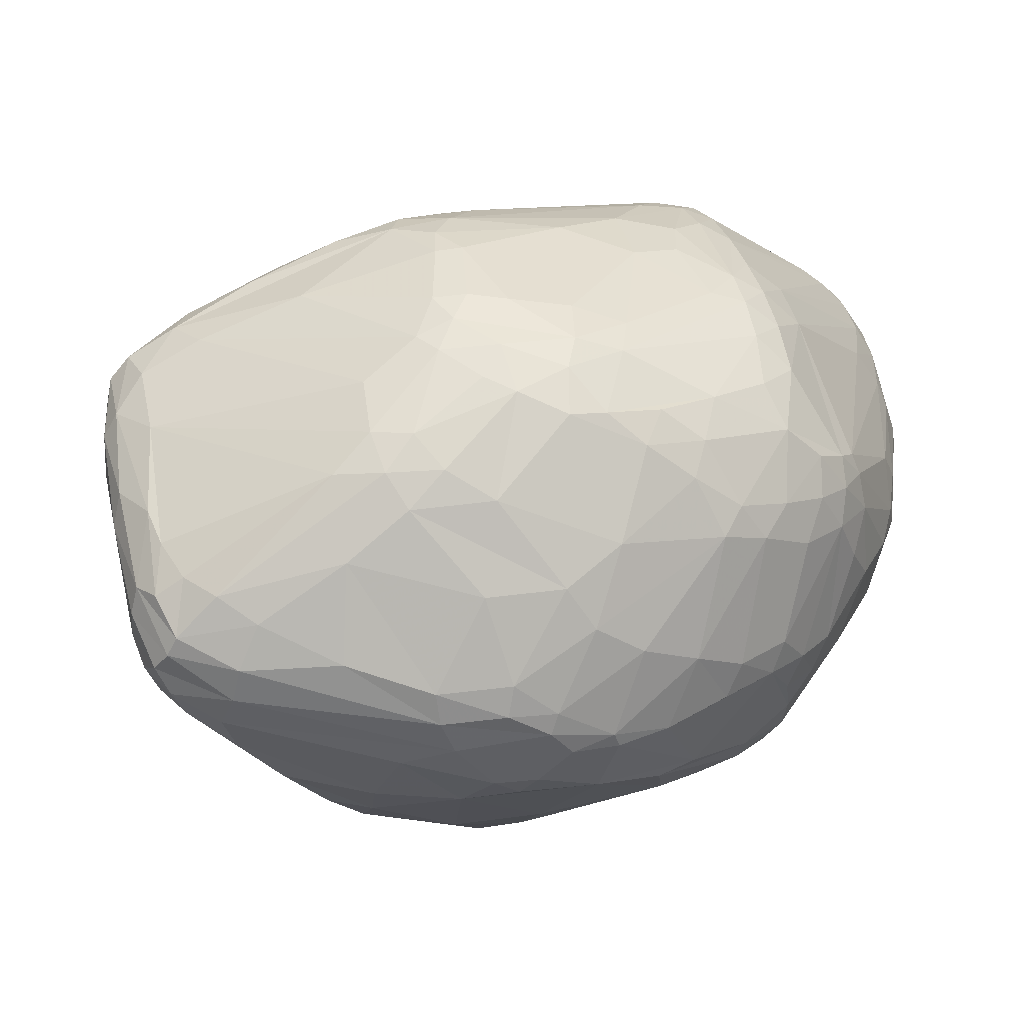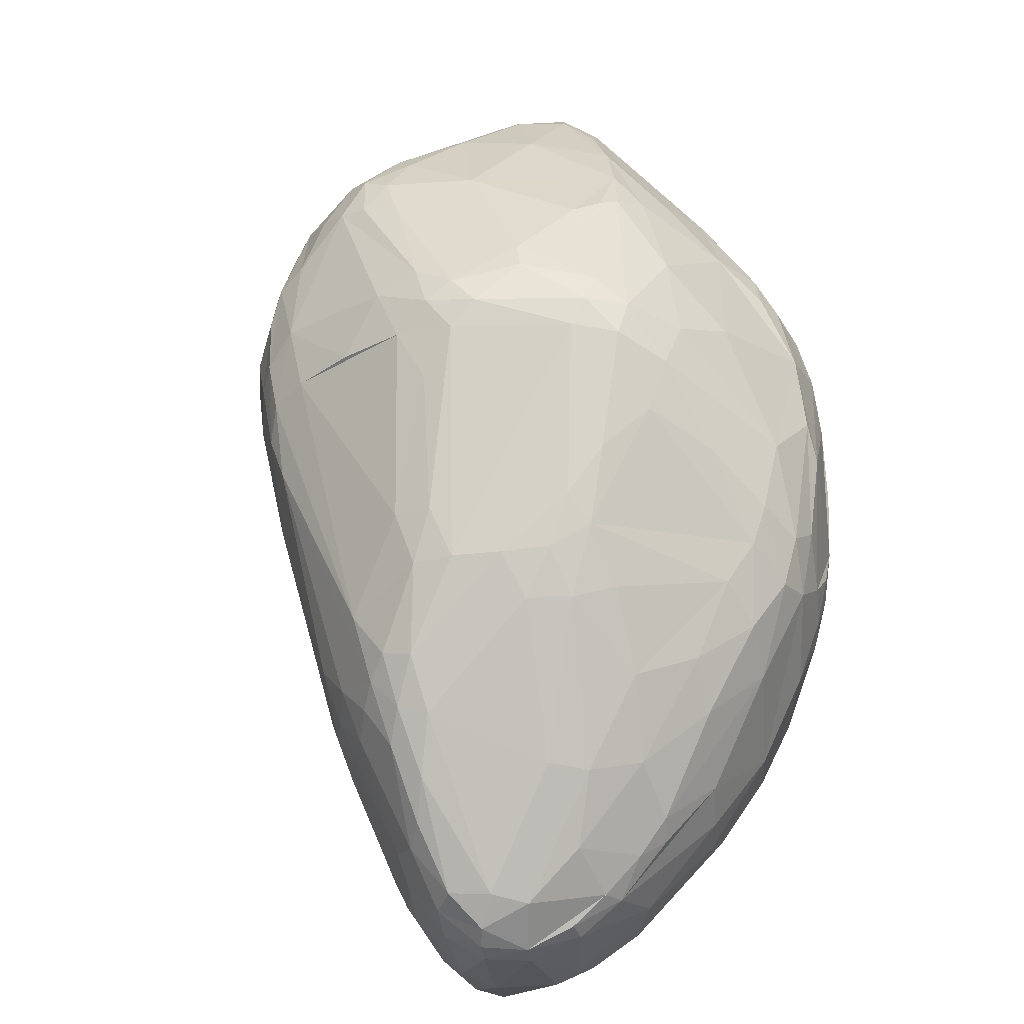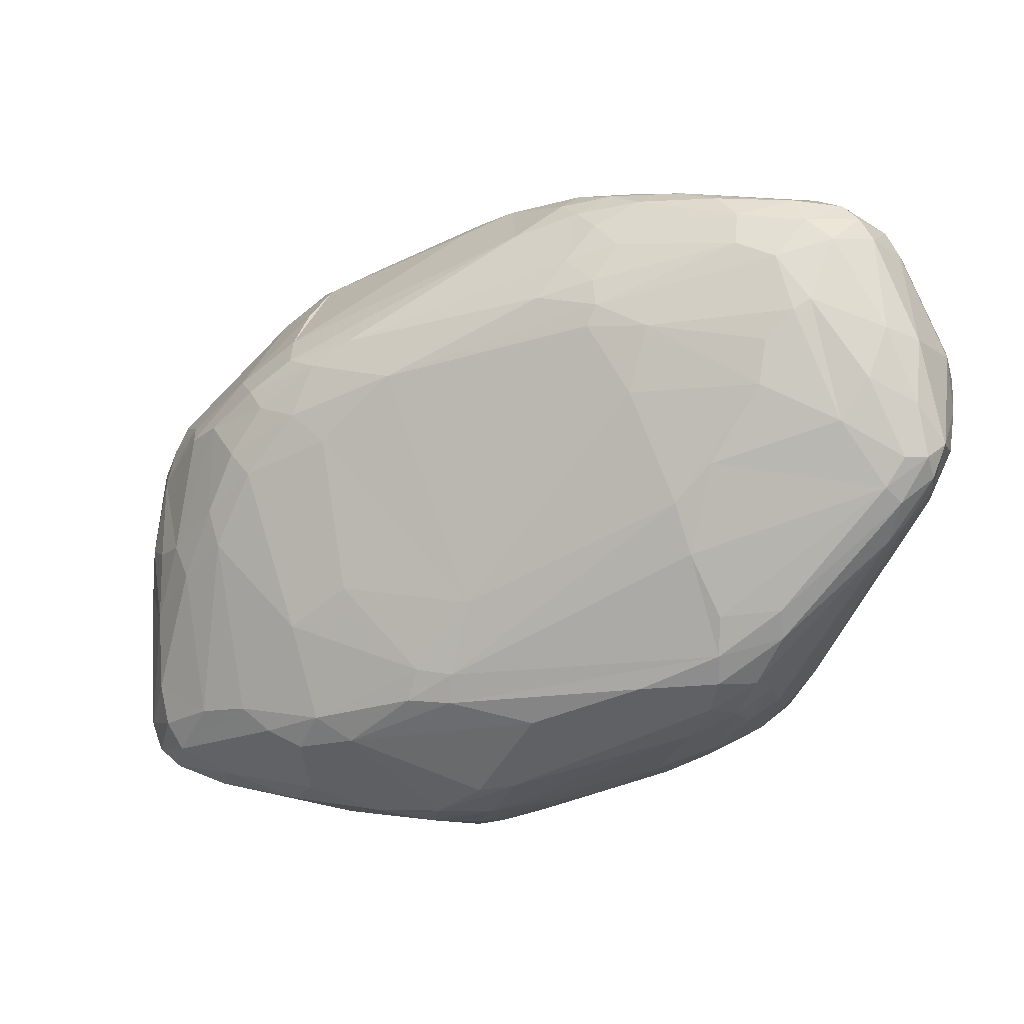
<metadata>
{"format":"obj","ext":"obj","renderer":"f3d","projection":"perspective","resolution":1024,"background":"white","views":[{"elev":-66.3,"azim":168.2,"up":"+Y"},{"elev":61.0,"azim":-130.3,"up":"+Z"},{"elev":68.8,"azim":160.8,"up":"+Y"}]}
</metadata>
<code>
v 92.91 114.7 137.7
v 93.66 115.6 125.7
v 94.14 101 136.6
v 94.56 119.2 145.8
v 94.61 123.7 124
v 94.69 126.6 127.4
v 94.79 98.07 132.3
v 94.85 126.4 143.1
v 94.41 115.7 123.3
v 95.17 100.4 142.1
v 96.05 120.9 148
v 96.07 126.9 145.8
v 95.86 129.7 125.4
v 96.19 109.4 148.9
v 96.77 98.4 124.7
v 97.4 133.6 140.7
v 97.6 127.6 118.3
v 97.66 111.6 118.2
v 97.74 98.52 148.8
v 98.04 86.8 131.8
v 98.17 87.4 140.7
v 96.69 114 150.1
v 97.98 133.8 144.4
v 99.52 94.81 120.9
v 98.04 108 152.4
v 99.96 121.2 113.3
v 97.07 92.13 128.3
v 100.8 129 112.5
v 101 137.1 126.4
v 101.5 138.8 142
v 101.7 78.06 133.4
v 102 120.9 154.5
v 102.2 138.7 145.6
v 102.7 134.2 111.9
v 103.3 137.6 148.7
v 103.4 75.67 144.3
v 103.7 121.1 109.3
v 99.92 112.1 114.9
v 104.1 94.84 159.2
v 104.1 83.98 156.1
v 104.5 107.1 159.1
v 105 137.8 117.5
v 105 76.16 122.3
v 105.3 128 108
v 101.4 130.7 150.9
v 105.4 140 128.5
v 105.6 72.2 128.6
v 109.4 71.32 157.7
v 105.8 133.1 108.3
v 106.1 135.9 110.4
v 106.9 68.6 140.8
v 107.4 141.1 142.8
v 107.3 76.08 117.2
v 108 67.78 146.3
v 108 114 160.7
v 108.8 82.4 163.1
v 109.2 76.05 114.4
v 109.2 136.4 111.3
v 109.5 68.12 122.8
v 109.6 138.4 151.4
v 109.7 140.3 147.2
v 109.8 128.7 105.2
v 109.8 92.26 164.4
v 110 70.43 117.6
v 105.4 134.2 152.3
v 110.4 139.7 122.5
v 110.9 74.26 162.7
v 111.1 62.57 141.8
v 105.1 109.6 109.8
v 111.2 132.8 106.4
v 111.4 72.58 113.6
v 112.2 62.19 146.9
v 112.2 118 161.9
v 112.8 134.5 108.6
v 113 101.3 166.1
v 113.8 141.3 135.4
v 114.2 64.98 117.7
v 114.9 82.33 167.9
v 115.4 57.69 137.8
v 110.2 66.79 152.3
v 115.3 61.19 123.5
v 115.4 68.04 112.6
v 115.6 63.78 158.4
v 116.5 140.9 134.8
v 125.3 102.6 173.2
v 116.8 75.48 168.2
v 115.7 137.7 118.6
v 117.8 138.4 152
v 116.1 57 142.7
v 118.9 136.2 156.2
v 120.2 59.37 117.3
v 119.5 89.16 100.4
v 121.7 65.33 108.6
v 113.5 127.9 103.3
v 120.1 70.27 168.3
v 122.6 55.11 121.4
v 124.4 53.97 157.4
v 121.6 74.55 102.9
v 115.2 67.92 162.9
v 121.8 51.63 139.7
v 122.2 95.78 97.77
v 122.4 132.4 160.5
v 122.7 96.66 172.6
v 122.9 51.08 144.9
v 123.9 81.14 98.92
v 124.1 137.7 127.2
v 115.8 140.7 143.2
v 129.1 51.89 159.9
v 126.1 68.57 103.7
v 126.2 87.34 96.07
v 127.4 53.95 116.8
v 126.9 61.3 166.8
v 129.2 107.6 173.5
v 128.6 132.8 161
v 133.3 132.7 120.3
v 121.3 139.4 132.5
v 127.5 126.8 165.4
v 135.4 116.1 93.52
v 119.8 139.3 147.4
v 128.5 94.1 94.38
v 129.1 46.42 137.6
v 129.2 72.61 175
v 135 135.9 141.2
v 130.8 94.44 177.2
v 130.2 124.7 99.79
v 130.6 102.9 93.58
v 130.8 45.4 148.5
v 130.9 121.8 96.78
v 131.2 129.3 164.9
v 131.4 86.48 94.35
v 132 100.9 176.6
v 142 70.65 181.3
v 132.8 111.1 93.31
v 139.5 127.1 110.7
v 127.7 75.44 99.1
v 129.5 81.13 96.18
v 134.1 134.3 155
v 134.3 56.05 109.1
v 134.9 52.15 113.4
v 129 50.93 120.6
v 135.6 132 159.9
v 135.8 102.8 92.05
v 135.9 106.6 176.2
v 137.4 42.24 135.9
v 140.2 88.51 92.67
v 137.7 41.21 150.5
v 134.6 124 169
v 137.6 86.45 180.6
v 138 77.36 180.6
v 138 126.4 167.1
v 138.2 109.4 92.04
v 138.2 123.5 102.1
v 138.6 45.32 159.4
v 135.8 94.36 179.1
v 139.3 134 151
v 139.8 120.4 97.66
v 139.3 129.7 117.6
v 135 79.75 95.46
v 140.2 95.65 91.67
v 143.3 116.2 173.7
v 147.5 66.45 98.11
v 133.6 61.86 104.7
v 138.9 40.29 148.5
v 141.3 56.04 105.9
v 142.2 112.5 92.94
v 144.9 40.18 133
v 142.6 51.66 109.8
v 146.6 84.32 93.16
v 140.1 111.9 175.5
v 143.7 44.67 121.9
v 144.1 38.59 151.4
v 144.2 56.24 172.3
v 140.2 134.3 147.2
v 147.6 36.94 145.1
v 145.7 64.26 179.1
v 136.9 129.5 163.7
v 146.9 131.1 152.3
v 149.4 94.66 91.63
v 147.4 109.8 176.6
v 147.7 40.25 157.6
v 147.7 61.29 100.4
v 147.9 36.73 148.4
v 148.9 52.54 106.6
v 148.4 74.18 185
v 142.3 133.6 144.8
v 140.1 132.9 133.7
v 149.6 42.48 161.3
v 150.1 40.57 128.1
v 150.9 115.6 98.14
v 155.5 67.29 97.44
v 141.4 131.7 156.2
v 145.1 105.7 91.99
v 140.7 117.3 94.78
v 153.5 78.65 185.6
v 145.7 125.6 165.2
v 154.3 35.28 146.2
v 154.5 35.84 141.6
v 169.6 121.3 152.2
v 154 51.02 107.3
v 155.1 56.23 102.5
v 151.1 69.94 184.8
v 156 57.45 177.3
v 165.3 91 183.3
v 157.2 44.46 165.3
v 157.9 87.8 92.7
v 150.7 113.4 174.1
v 153.6 39.72 159.1
v 166 85.99 184.6
v 161.7 43.41 118.5
v 169.3 116 117.8
v 164.4 66.35 97.96
v 160.8 38.43 130.7
v 154.7 60.72 99.73
v 155.2 74.47 186.1
v 162.8 98.09 180.3
v 169.8 54.95 176.8
v 170.2 97.28 95.45
v 157.5 70.91 185.4
v 164.7 34.65 144.4
v 174.4 111.3 110
v 172.9 117.7 161
v 165.8 108.7 100.3
v 166.5 77.05 184.5
v 161.5 52.29 106
v 170.5 57.71 178.1
v 167.2 38.26 157.8
v 171.7 62.19 179.2
v 175.8 108.9 106.8
v 175.8 82.66 95.64
v 169 50.34 172.8
v 164.7 57.88 101.8
v 169.3 44.47 116
v 169.5 44.95 167.2
v 175 96.34 96.71
v 170.2 66.56 98.51
v 171 96.41 179.9
v 171.5 90.61 182.6
v 171.6 62.02 100.8
v 166.4 53.78 105.4
v 171.7 78.14 95.63
v 172.8 57.5 104.2
v 173 41.61 121.5
v 160.3 36.3 153.3
v 178.8 115.4 160
v 173.9 88.97 94.93
v 174.3 47.64 113
v 175.4 76.92 96.58
v 171.2 85.97 183.5
v 169.9 74.76 183.1
v 175.9 102.5 174.1
v 174.8 66.24 99.94
v 163.2 34.84 148.9
v 177.6 35.01 142.8
v 181 114.9 148.3
v 178.8 110.2 112.7
v 179.2 93.57 177.9
v 179.9 38.91 129.7
v 179.9 108.2 167.9
v 180 48.69 114.4
v 175.7 50.19 172.8
v 181.1 107.7 109.5
v 181.2 90.63 97.17
v 190.3 99.7 108.8
v 181.5 112.1 163.4
v 177 44.08 117.9
v 182.6 45.26 167.2
v 182.1 55.59 110.1
v 176.2 60.03 103.8
v 183.8 113.8 154.2
v 193 73.16 105.8
v 188.9 103.3 166.4
v 184.7 109.9 127.7
v 177.2 87.79 180.9
v 193 52.17 165.9
v 187.8 110.3 158.4
v 188.3 108.2 162.3
v 183.9 45.21 120.1
v 182.1 85.41 97.27
v 189.7 86.88 101.3
v 189.9 36.53 139.9
v 189.9 41.54 161.3
v 193.3 104.5 126.5
v 189 67.61 173.6
v 191.1 80.43 175
v 191.2 35.17 146.6
v 191.3 36.04 151.7
v 192.5 108.3 149.8
v 192.4 38.35 156.5
v 197.4 41.17 157.6
v 193.9 106.8 154.2
v 196 38.25 137.7
v 201 41.19 137.3
v 195.9 83.14 172.5
v 205.9 71.19 114.6
v 201.5 58.97 163.3
v 194.1 100.3 113.6
v 195.1 102.8 160.9
v 197.7 94.58 165.3
v 197.8 87.54 107.5
v 197.8 77.11 171.5
v 201.9 46.78 157.9
v 198.7 85.42 170
v 199.9 101.9 143.1
v 199.5 102.2 148.6
v 199.8 38.92 154
v 210 60.6 124.8
v 200.3 37.17 144.5
v 205 45.77 135.1
v 210.1 76.36 115.5
v 200.6 82.04 108.3
v 200.6 70.29 168.1
v 198.4 98.21 162
v 201.1 37.39 147.4
v 201.2 94.66 115.7
v 201.6 86.91 166.1
v 201.7 78.47 169.3
v 197.5 95.22 111.7
v 202.6 38.91 150.5
v 203.8 94.42 120.3
v 204.1 70.2 165
v 204.2 40.92 140.7
v 204.4 45.38 154.1
v 213.1 69.29 120.6
v 204.5 87.99 160.9
v 205.7 95.4 142.6
v 207.7 50.05 132.8
v 207.1 43.93 141.4
v 207.2 43.98 145.6
v 204.3 79.34 165.8
v 206 94.64 147.6
v 207.9 70.52 157.6
v 208 56.4 152.5
v 208.4 89.86 149.1
v 209 82.44 115.2
v 209.5 89.43 123.4
v 209.5 84.63 152.1
v 206.8 45.97 149.8
v 211.7 86.07 140.9
v 211.9 77.73 148
v 212.3 54.57 138
v 212.4 55.56 133.3
v 214.5 81.76 121.2
v 214.6 83.79 131
v 215.3 82.62 125.5
v 215.4 65.92 126
v 215.6 66.18 135.8
v 215.9 75.16 120.8
v 216.7 65.96 129.8
v 217.8 75.24 128.6
v 217.8 74.76 124.5
g foo
f 73 45 55
f 41 55 32
f 45 55 32
f 154 131 124
f 113 85 131
f 103 124 85
f 131 124 85
f 89 127 97
f 146 97 127
f 278 310 309
f 334 309 310
f 121 140 144
f 166 144 140
f 41 75 55
f 103 85 75
f 73 55 85
f 55 85 75
f 23 30 16
f 40 25 39
f 41 39 25
f 256 273 302
f 284 293 273
f 302 293 273
f 113 85 73
f 45 23 11
f 23 11 12
f 92 105 98
f 136 135 105
f 109 98 135
f 105 98 135
f 193 222 189
f 156 189 228
f 228 222 189
f 115 106 87
f 123 173 185
f 136 130 110
f 101 110 120
f 110 120 130
f 130 126 142
f 151 142 133
f 126 142 133
f 54 51 68
f 200 199 183
f 306 277 259
f 146 153 97
f 97 108 153
f 226 207 204
f 153 204 187
f 204 187 207
f 327 340 328
f 346 337 340
f 328 337 340
f 174 144 166
f 140 96 111
f 81 91 96
f 96 111 91
f 301 320 295
f 311 295 320
f 301 305 322
f 286 318 305
f 337 322 318
f 322 318 305
f 281 289 288
f 286 288 305
f 301 305 289
f 305 289 288
f 327 313 328
f 337 328 318
f 286 318 313
f 328 318 313
f 182 163 174
f 245 262 278
f 278 279 262
f 345 341 348
f 346 348 340
f 327 340 341
f 340 341 348
f 345 326 341
f 327 341 326
f 245 262 217
f 217 234 262
f 170 167 139
f 111 139 138
f 164 138 167
f 138 167 139
f 82 77 64
f 81 59 77
f 43 64 59
f 77 64 59
f 170 167 199
f 164 183 167
f 183 167 199
f 111 93 91
f 82 91 93
f 126 62 94
f 92 71 57
f 109 93 98
f 82 71 93
f 92 98 71
f 98 71 93
f 4 1 8
f 16 8 6
f 2 6 1
f 8 6 1
f 136 110 105
f 101 92 110
f 92 110 105
f 136 130 158
f 130 158 145
f 158 168 145
f 152 74 134
f 115 134 74
f 168 178 145
f 130 145 159
f 145 159 178
f 190 213 161
f 200 181 213
f 181 213 161
f 181 136 135
f 181 136 161
f 158 136 161
f 200 213 231
f 164 138 162
f 111 93 138
f 109 162 93
f 162 93 138
f 109 162 135
f 181 135 162
f 95 99 112
f 140 111 139
f 149 148 124
f 154 124 148
f 166 170 140
f 140 139 170
f 21 31 20
f 43 27 53
f 15 24 27
f 27 53 24
f 81 91 77
f 82 77 91
f 15 24 18
f 82 64 71
f 43 53 64
f 57 71 53
f 64 71 53
f 24 53 57
f 20 27 43
f 51 47 31
f 20 31 43
f 47 31 43
f 89 127 104
f 121 104 127
f 51 59 47
f 43 47 59
f 81 79 59
f 51 59 68
f 68 79 59
f 79 100 89
f 121 104 100
f 89 104 100
f 81 96 79
f 121 100 96
f 100 96 79
f 121 140 96
f 18 38 24
f 174 163 144
f 144 121 163
f 83 108 99
f 153 112 108
f 112 108 99
f 83 97 108
f 249 227 283
f 260 283 227
f 226 233 204
f 230 204 233
f 121 127 163
f 146 127 163
f 83 48 80
f 54 80 48
f 79 68 89
f 54 72 68
f 89 72 68
f 89 80 97
f 83 97 80
f 89 72 80
f 54 80 72
f 169 154 143
f 113 143 131
f 131 154 143
f 149 86 122
f 95 122 86
f 95 86 67
f 78 56 86
f 40 67 56
f 67 56 86
f 83 48 99
f 95 99 67
f 40 67 48
f 67 48 99
f 256 273 237
f 208 237 248
f 273 237 248
f 103 124 78
f 149 86 124
f 124 78 86
f 147 117 143
f 143 113 117
f 103 78 75
f 41 75 63
f 75 63 78
f 54 36 48
f 40 48 21
f 48 21 36
f 11 4 22
f 25 22 14
f 22 14 4
f 21 36 31
f 54 51 36
f 51 36 31
f 73 117 113
f 41 25 22
f 45 32 11
f 41 22 32
f 32 11 22
f 129 150 147
f 195 160 150
f 147 160 150
f 195 206 160
f 256 271 250
f 271 250 258
f 206 179 160
f 147 160 169
f 169 179 160
f 129 147 117
f 185 173 198
f 155 177 173
f 198 177 173
f 147 143 169
f 40 56 39
f 78 63 56
f 41 39 63
f 39 63 56
f 73 45 65
f 119 137 155
f 129 102 117
f 129 102 114
f 102 114 90
f 23 16 8
f 11 4 12
f 23 12 8
f 12 8 4
f 73 117 65
f 102 65 117
f 23 30 33
f 61 33 52
f 30 33 52
f 129 150 176
f 150 176 195
f 129 114 176
f 114 176 141
f 114 141 137
f 176 191 141
f 155 137 191
f 137 191 141
f 119 173 155
f 303 282 287
f 272 254 282
f 287 254 282
f 177 191 221
f 176 221 191
f 44 62 49
f 70 49 94
f 62 49 94
f 84 123 107
f 119 107 173
f 173 123 107
f 4 19 14
f 40 25 19
f 25 19 14
f 40 19 21
f 4 10 19
f 19 21 10
f 61 107 119
f 61 35 60
f 45 65 35
f 102 60 65
f 65 35 60
f 61 35 33
f 45 23 35
f 23 35 33
f 61 107 52
f 84 76 107
f 52 76 107
f 61 60 88
f 102 90 60
f 114 88 90
f 90 60 88
f 61 119 88
f 114 88 137
f 137 119 88
f 18 9 26
f 17 26 9
f 44 28 34
f 17 34 28
f 44 49 34
f 42 34 50
f 70 50 49
f 49 34 50
f 87 84 76
f 17 13 5
f 2 5 6
f 5 6 13
f 17 5 9
f 2 5 9
f 16 6 13
f 70 50 74
f 42 58 50
f 50 74 58
f 17 34 13
f 16 13 29
f 42 29 34
f 13 29 34
f 42 46 29
f 16 29 30
f 52 30 46
f 30 46 29
f 69 38 26
f 18 26 38
f 42 66 58
f 74 58 87
f 87 66 58
f 42 46 66
f 52 76 46
f 87 66 76
f 76 46 66
f 24 38 57
f 92 57 69
f 69 38 57
f 44 37 101
f 69 92 37
f 92 37 101
f 15 18 9
f 17 26 28
f 44 28 37
f 69 37 26
f 37 26 28
f 21 10 3
f 4 1 10
f 2 3 1
f 1 10 3
f 21 3 20
f 2 7 3
f 7 3 20
f 15 7 27
f 20 27 7
f 15 9 7
f 7 2 9
f 128 94 70
f 128 156 193
f 189 156 193
f 130 126 120
f 128 156 125
f 152 156 125
f 130 142 159
f 178 159 151
f 142 159 151
f 44 101 62
f 126 62 120
f 120 101 62
f 106 123 116
f 84 116 123
f 126 133 118
f 151 118 133
f 152 74 125
f 128 125 70
f 74 125 70
f 128 118 94
f 126 94 118
f 151 118 165
f 128 193 118
f 165 193 118
f 192 165 217
f 193 217 165
f 156 134 152
f 155 191 177
f 115 87 74
f 87 116 84
f 87 116 106
f 106 115 157
f 115 134 157
f 185 210 198
f 198 254 210
f 262 263 234
f 193 234 222
f 228 222 263
f 222 263 234
f 193 217 234
f 200 231 224
f 231 224 239
f 178 168 205
f 178 151 192
f 151 192 165
f 178 205 245
f 245 229 205
f 178 245 192
f 217 245 192
f 158 168 161
f 168 161 190
f 205 168 211
f 190 168 211
f 176 221 195
f 258 195 264
f 195 264 221
f 344 343 335
f 303 335 325
f 338 325 343
f 335 325 343
f 156 228 220
f 200 199 224
f 262 317 263
f 255 282 272
f 156 134 220
f 157 220 134
f 220 255 261
f 220 261 228
f 157 220 210
f 220 210 255
f 254 272 210
f 255 210 272
f 228 263 261
f 255 261 296
f 317 296 263
f 263 261 296
f 319 314 296
f 317 296 314
f 255 296 282
f 303 282 319
f 282 319 296
f 275 276 297
f 271 312 276
f 312 276 297
f 304 287 303
f 177 221 244
f 275 244 269
f 254 269 198
f 177 198 244
f 198 244 269
f 254 269 287
f 275 290 269
f 304 287 290
f 269 287 290
f 330 312 297
f 185 186 210
f 157 210 186
f 106 123 186
f 186 185 123
f 106 186 157
f 256 271 302
f 302 298 271
f 258 195 206
f 271 264 276
f 275 276 244
f 221 244 264
f 264 276 244
f 271 258 264
f 215 179 206
f 275 290 297
f 330 297 304
f 290 297 304
f 302 329 316
f 311 316 320
f 331 320 329
f 329 316 320
f 243 226 207
f 256 237 236
f 215 236 203
f 208 203 237
f 237 236 203
f 214 194 184
f 258 236 206
f 215 206 236
f 256 250 236
f 258 236 250
f 153 112 172
f 175 172 112
f 274 301 289
f 330 324 312
f 304 330 325
f 338 325 330
f 304 303 325
f 302 298 315
f 324 315 298
f 271 312 298
f 324 298 312
f 338 333 330
f 338 333 336
f 330 324 333
f 333 336 324
f 324 329 336
f 331 339 329
f 338 336 339
f 339 329 336
f 278 270 247
f 268 251 270
f 270 247 251
f 338 349 339
f 331 339 346
f 346 349 339
f 302 329 315
f 324 315 329
f 281 266 289
f 260 274 266
f 266 289 274
f 146 153 180
f 207 180 187
f 153 180 187
f 214 208 194
f 194 208 203
f 95 122 132
f 149 132 122
f 194 154 169
f 194 154 184
f 149 184 148
f 148 154 184
f 208 214 223
f 215 203 179
f 194 169 203
f 179 169 203
f 153 204 172
f 230 202 204
f 175 172 202
f 204 172 202
f 214 201 184
f 149 184 132
f 175 132 201
f 184 132 201
f 95 132 112
f 175 112 132
f 208 223 248
f 223 218 249
f 249 227 218
f 248 273 284
f 214 201 218
f 218 225 227
f 302 293 316
f 284 300 293
f 311 316 300
f 293 316 300
f 223 218 214
f 311 283 300
f 260 225 227
f 248 223 249
f 248 284 249
f 284 249 300
f 249 300 283
f 274 295 283
f 311 283 295
f 260 283 274
f 230 216 260
f 260 225 216
f 226 288 281
f 274 301 295
f 182 163 171
f 171 146 163
f 230 266 260
f 218 225 216
f 175 201 202
f 230 202 216
f 218 216 201
f 202 216 201
f 230 233 266
f 226 281 233
f 281 233 266
f 243 180 182
f 146 171 180
f 171 180 182
f 286 243 288
f 288 226 243
f 243 180 207
f 286 243 252
f 243 252 182
f 219 196 252
f 182 196 252
f 235 211 240
f 205 240 211
f 219 197 196
f 182 196 174
f 174 197 196
f 327 326 321
f 292 321 308
f 326 321 308
f 292 307 321
f 327 321 307
f 292 307 291
f 280 291 307
f 337 322 332
f 331 332 320
f 301 320 322
f 322 332 320
f 280 307 285
f 327 313 307
f 286 285 313
f 313 307 285
f 286 252 285
f 219 253 252
f 280 285 253
f 252 285 253
f 306 326 308
f 242 209 232
f 224 232 209
f 224 199 209
f 170 209 199
f 278 309 270
f 294 270 309
f 319 342 335
f 344 335 342
f 331 332 346
f 337 332 346
f 280 257 253
f 212 219 257
f 253 219 257
f 280 257 291
f 242 265 257
f 277 291 265
f 291 265 257
f 212 197 219
f 212 188 242
f 170 209 188
f 209 188 242
f 174 197 166
f 212 188 197
f 166 188 197
f 166 170 188
f 319 342 314
f 334 317 342
f 317 342 314
f 241 231 239
f 245 229 278
f 278 247 229
f 200 181 183
f 164 183 162
f 183 162 181
f 235 240 247
f 306 267 323
f 268 294 267
f 323 294 267
f 268 270 294
f 345 323 306
f 344 343 349
f 338 349 343
f 247 229 240
f 205 240 229
f 235 251 247
f 262 317 299
f 334 299 317
f 278 310 279
f 262 279 299
f 334 299 310
f 310 279 299
f 303 335 319
f 345 347 323
f 294 323 309
f 334 309 347
f 309 347 323
f 345 350 347
f 334 347 342
f 344 342 350
f 347 342 350
f 345 350 348
f 344 349 350
f 346 348 349
f 348 349 350
f 241 231 238
f 235 211 238
f 231 238 213
f 190 213 211
f 213 211 238
f 259 265 277
f 242 265 232
f 224 232 246
f 259 246 265
f 246 265 232
f 345 326 306
f 212 257 242
f 259 246 241
f 224 239 246
f 246 241 239
f 259 267 241
f 267 241 268
f 241 268 238
f 235 238 251
f 251 268 238
f 306 267 259
f 277 292 291
f 306 308 277
f 277 292 308
g

</code>
